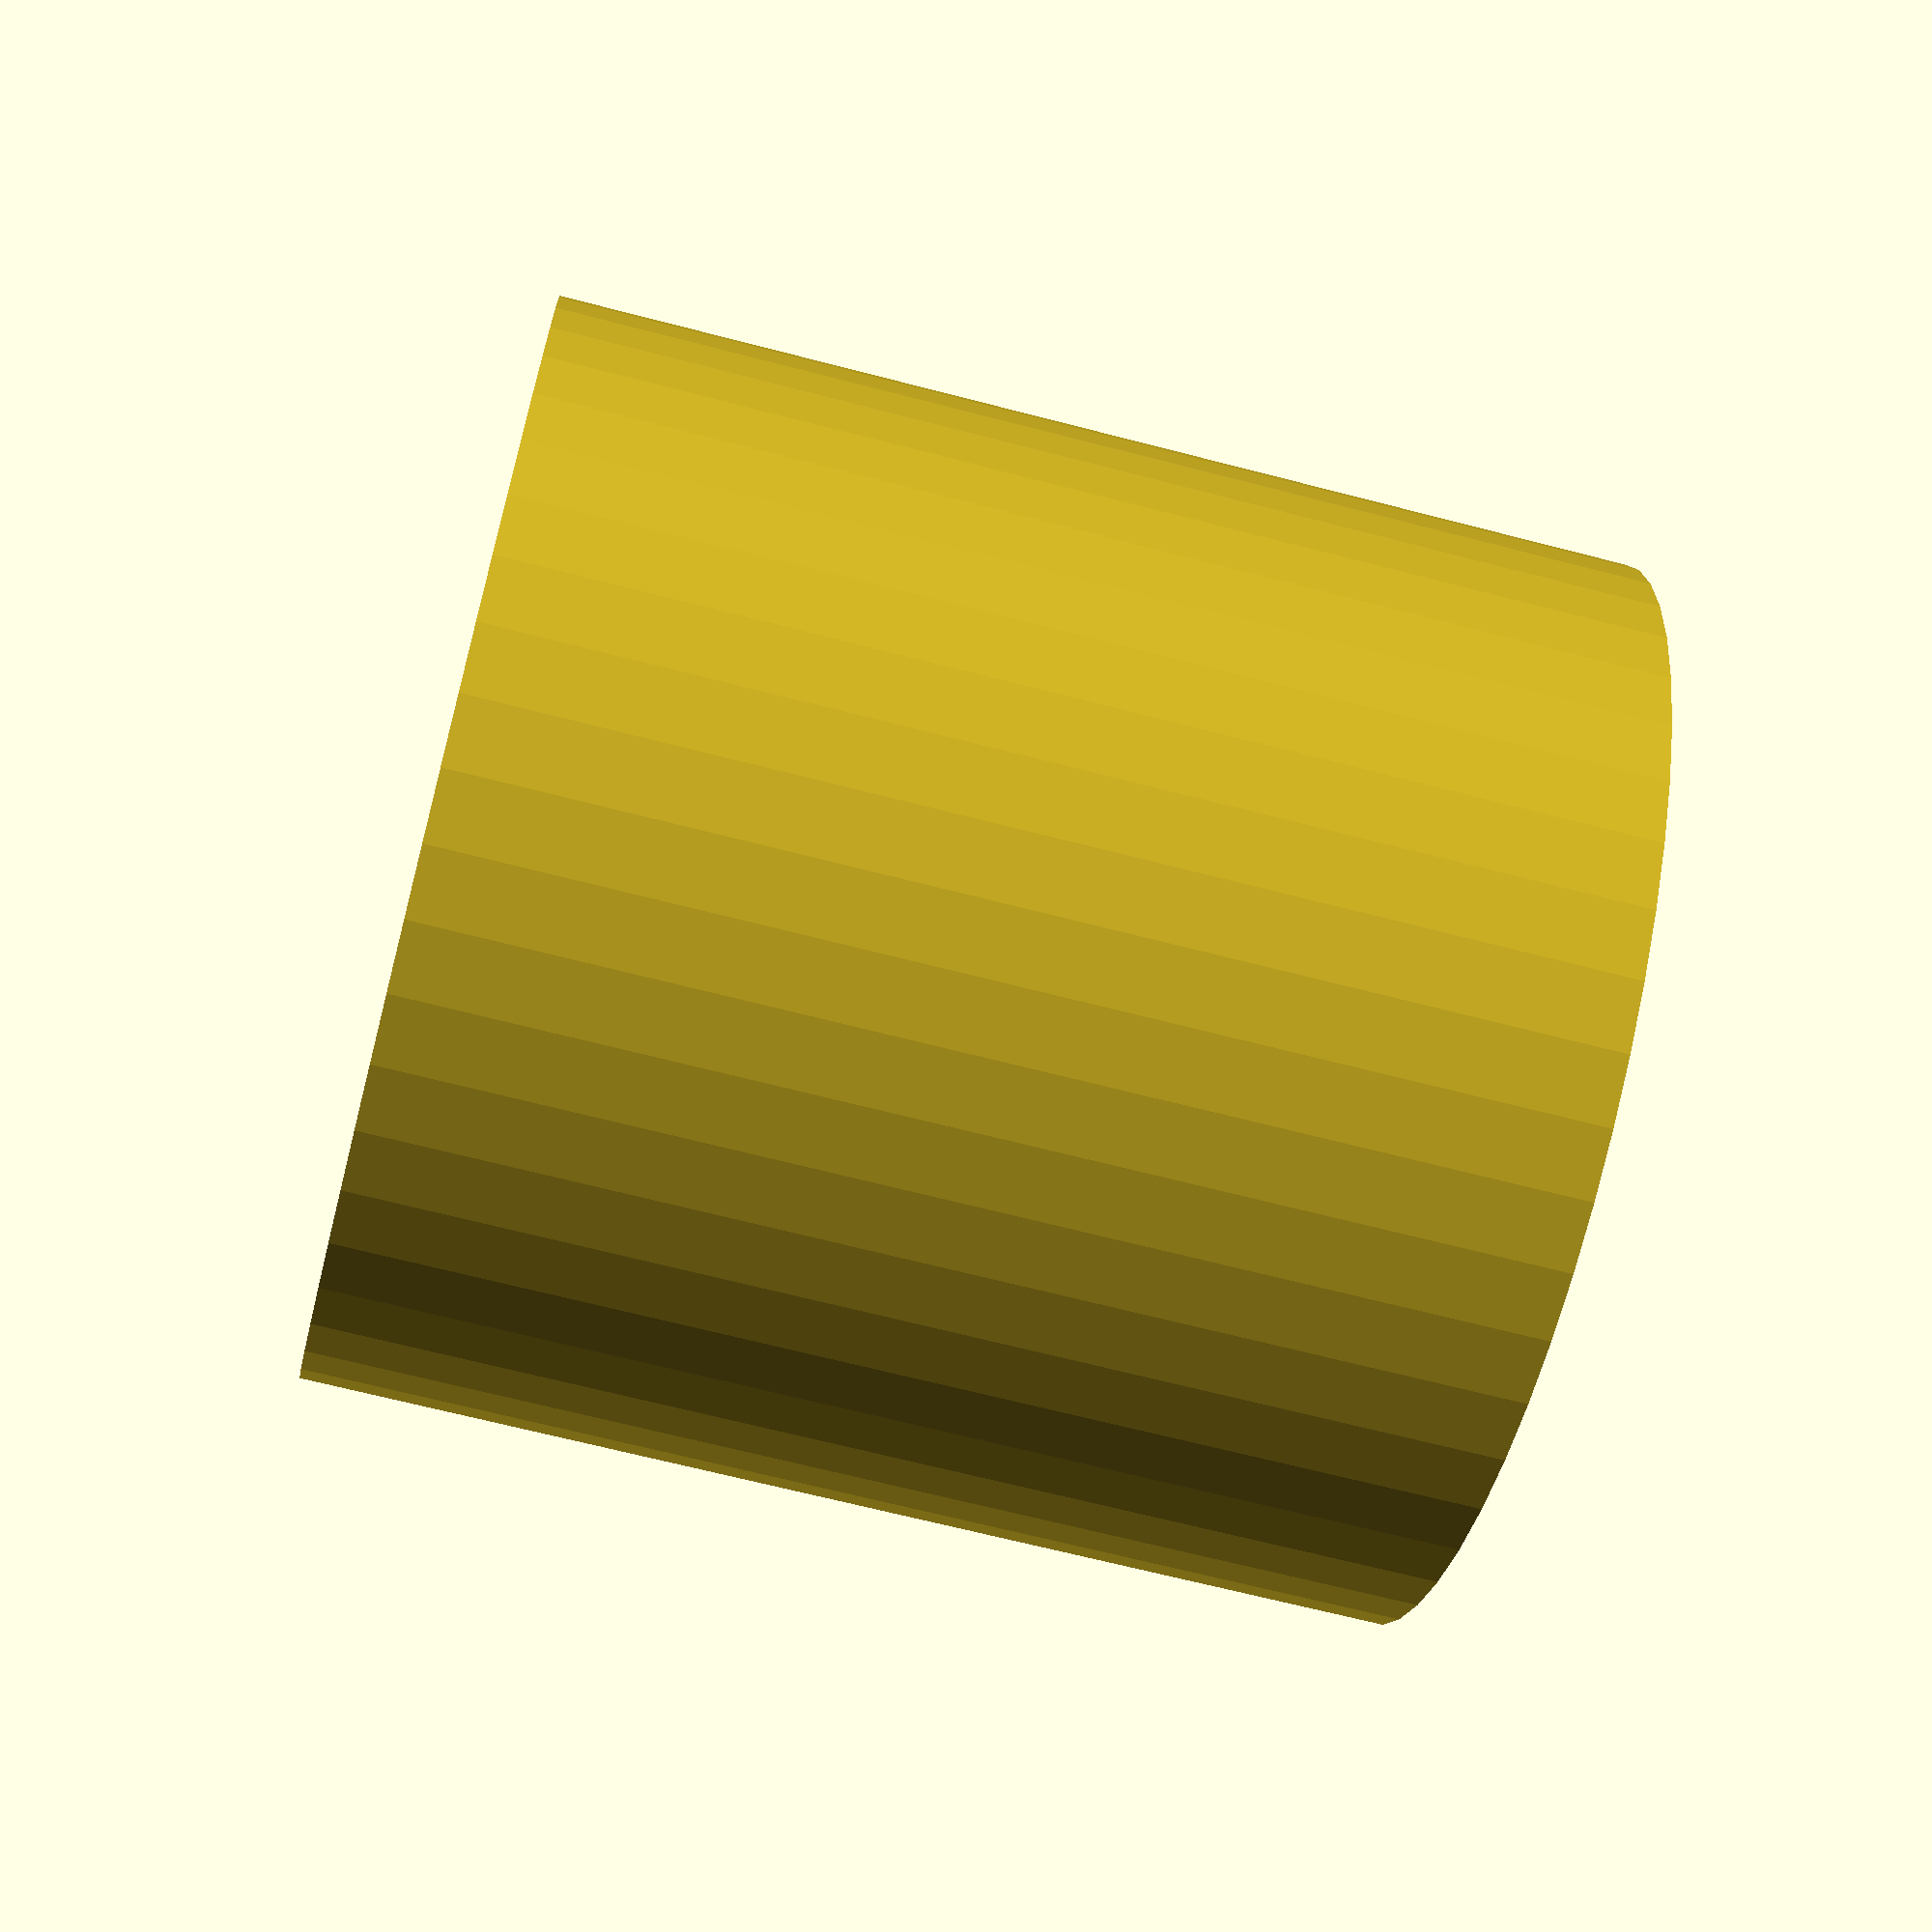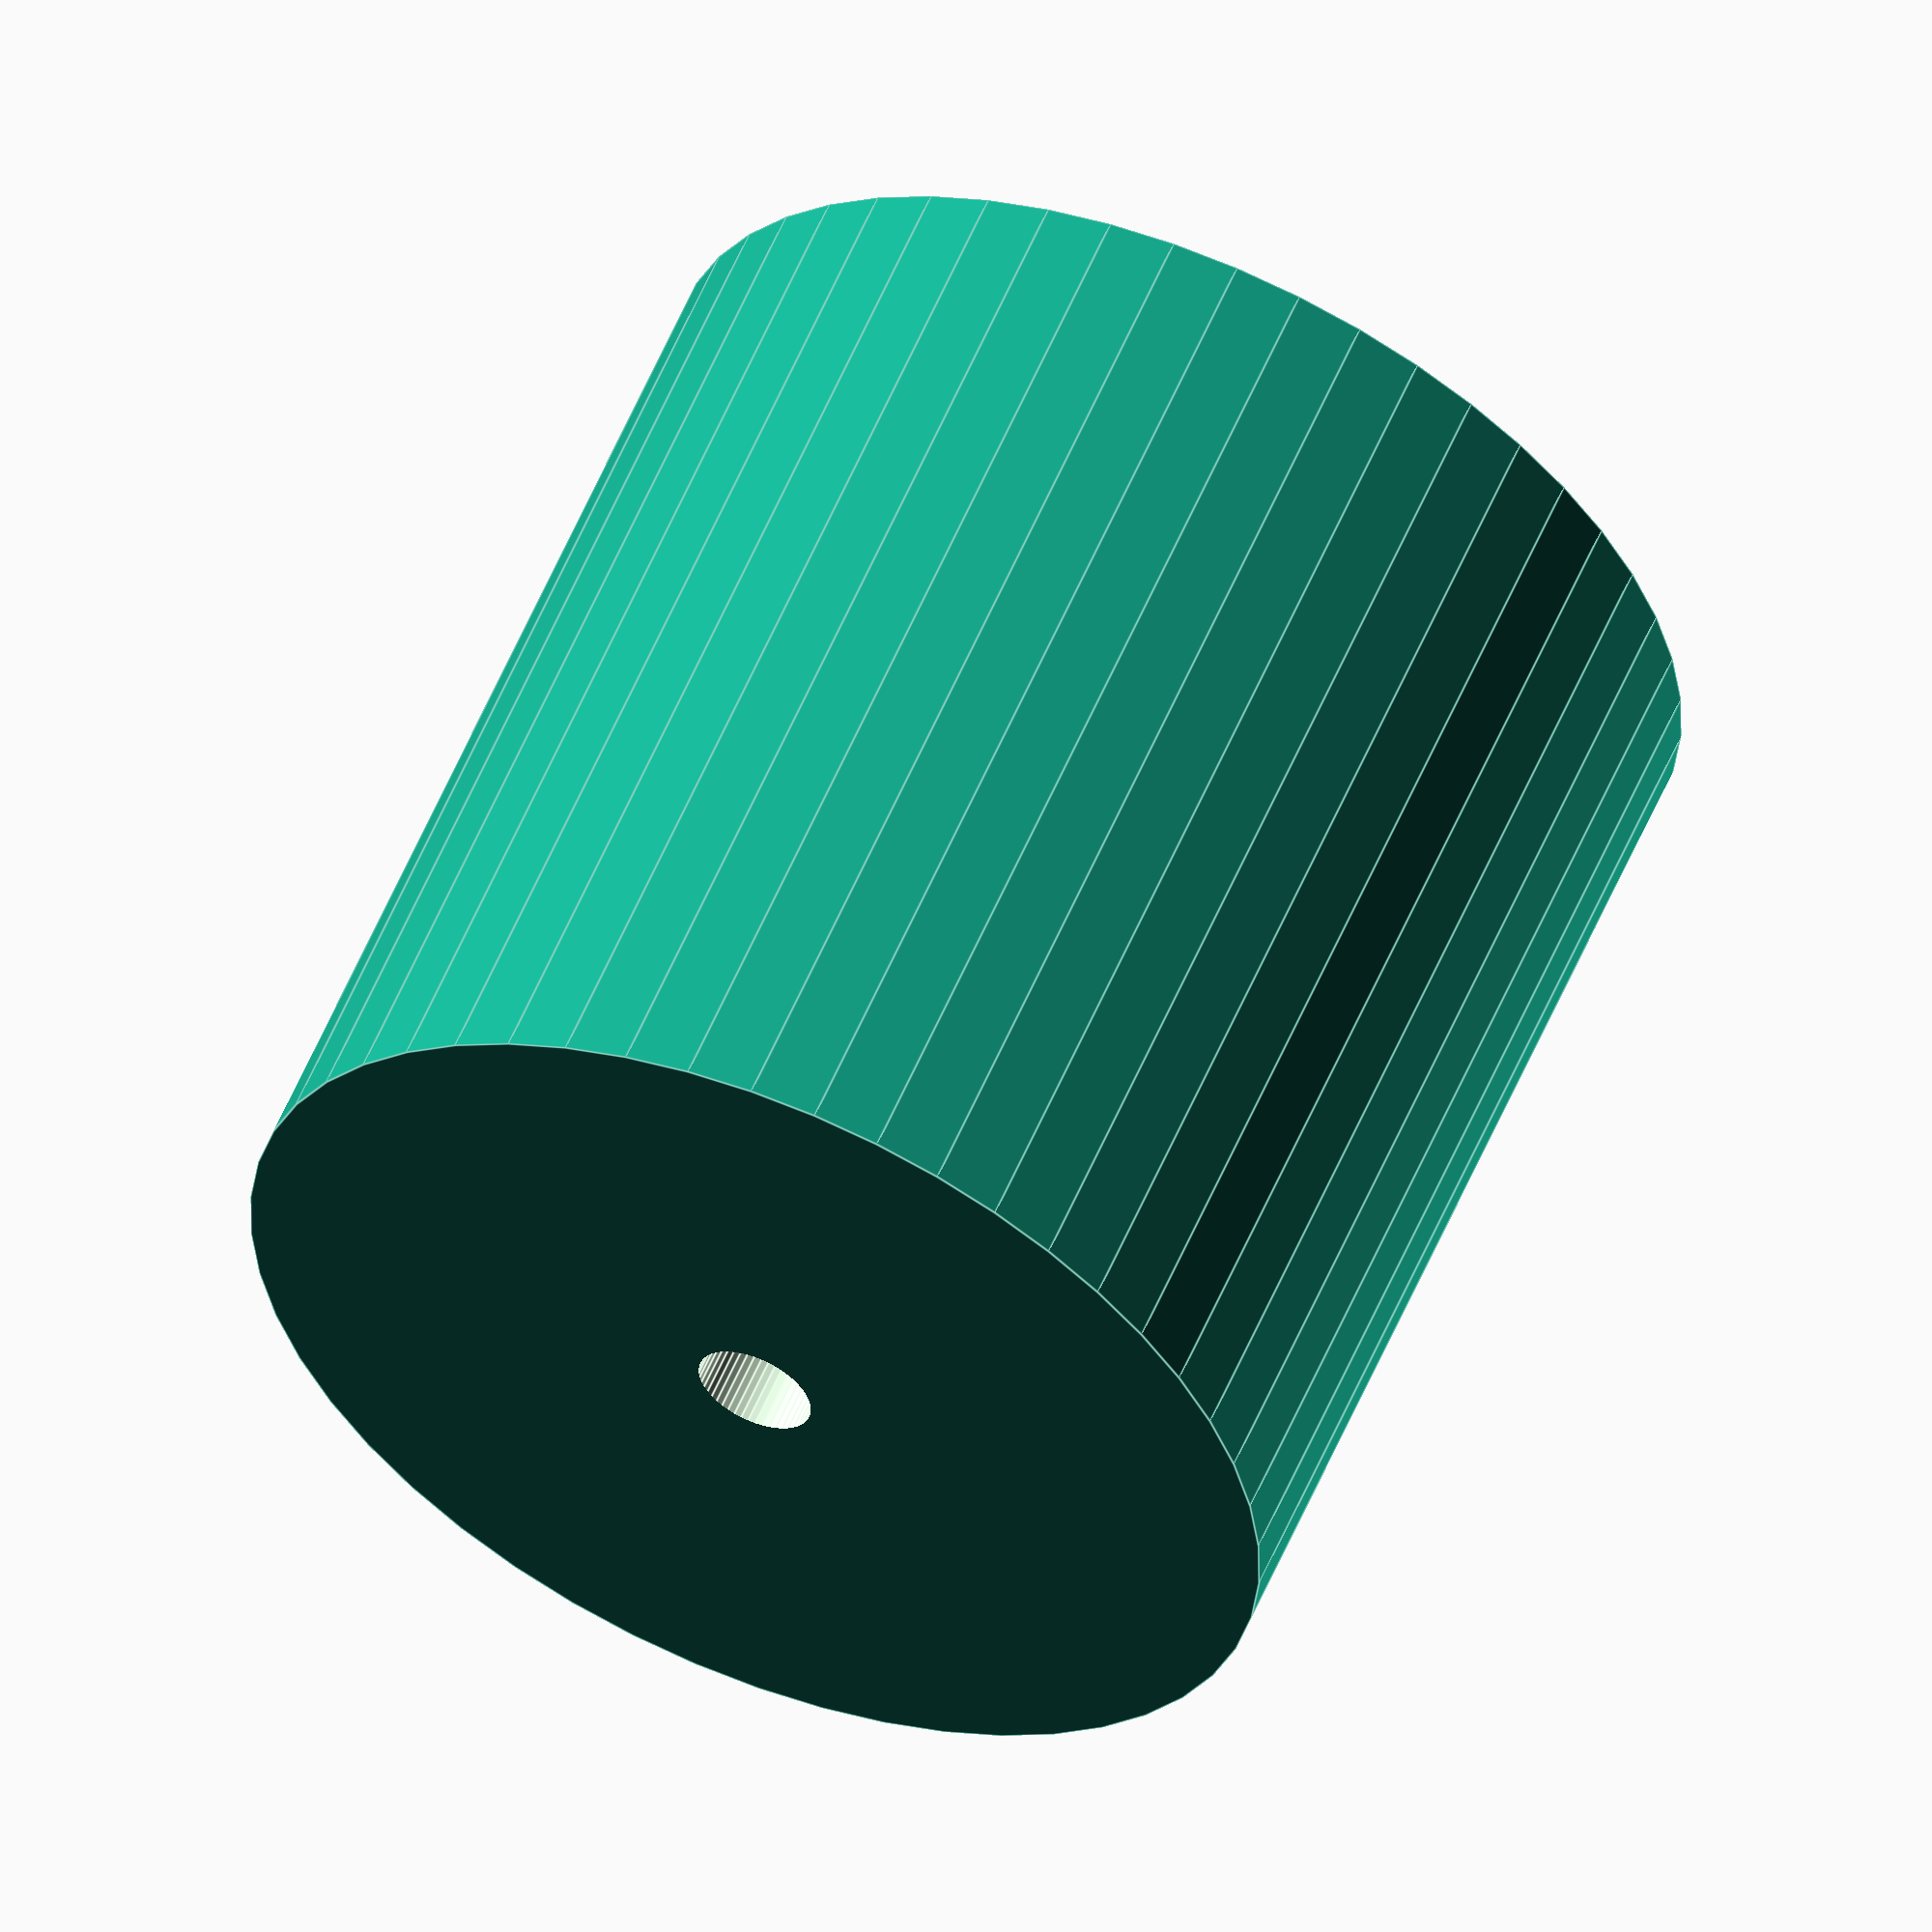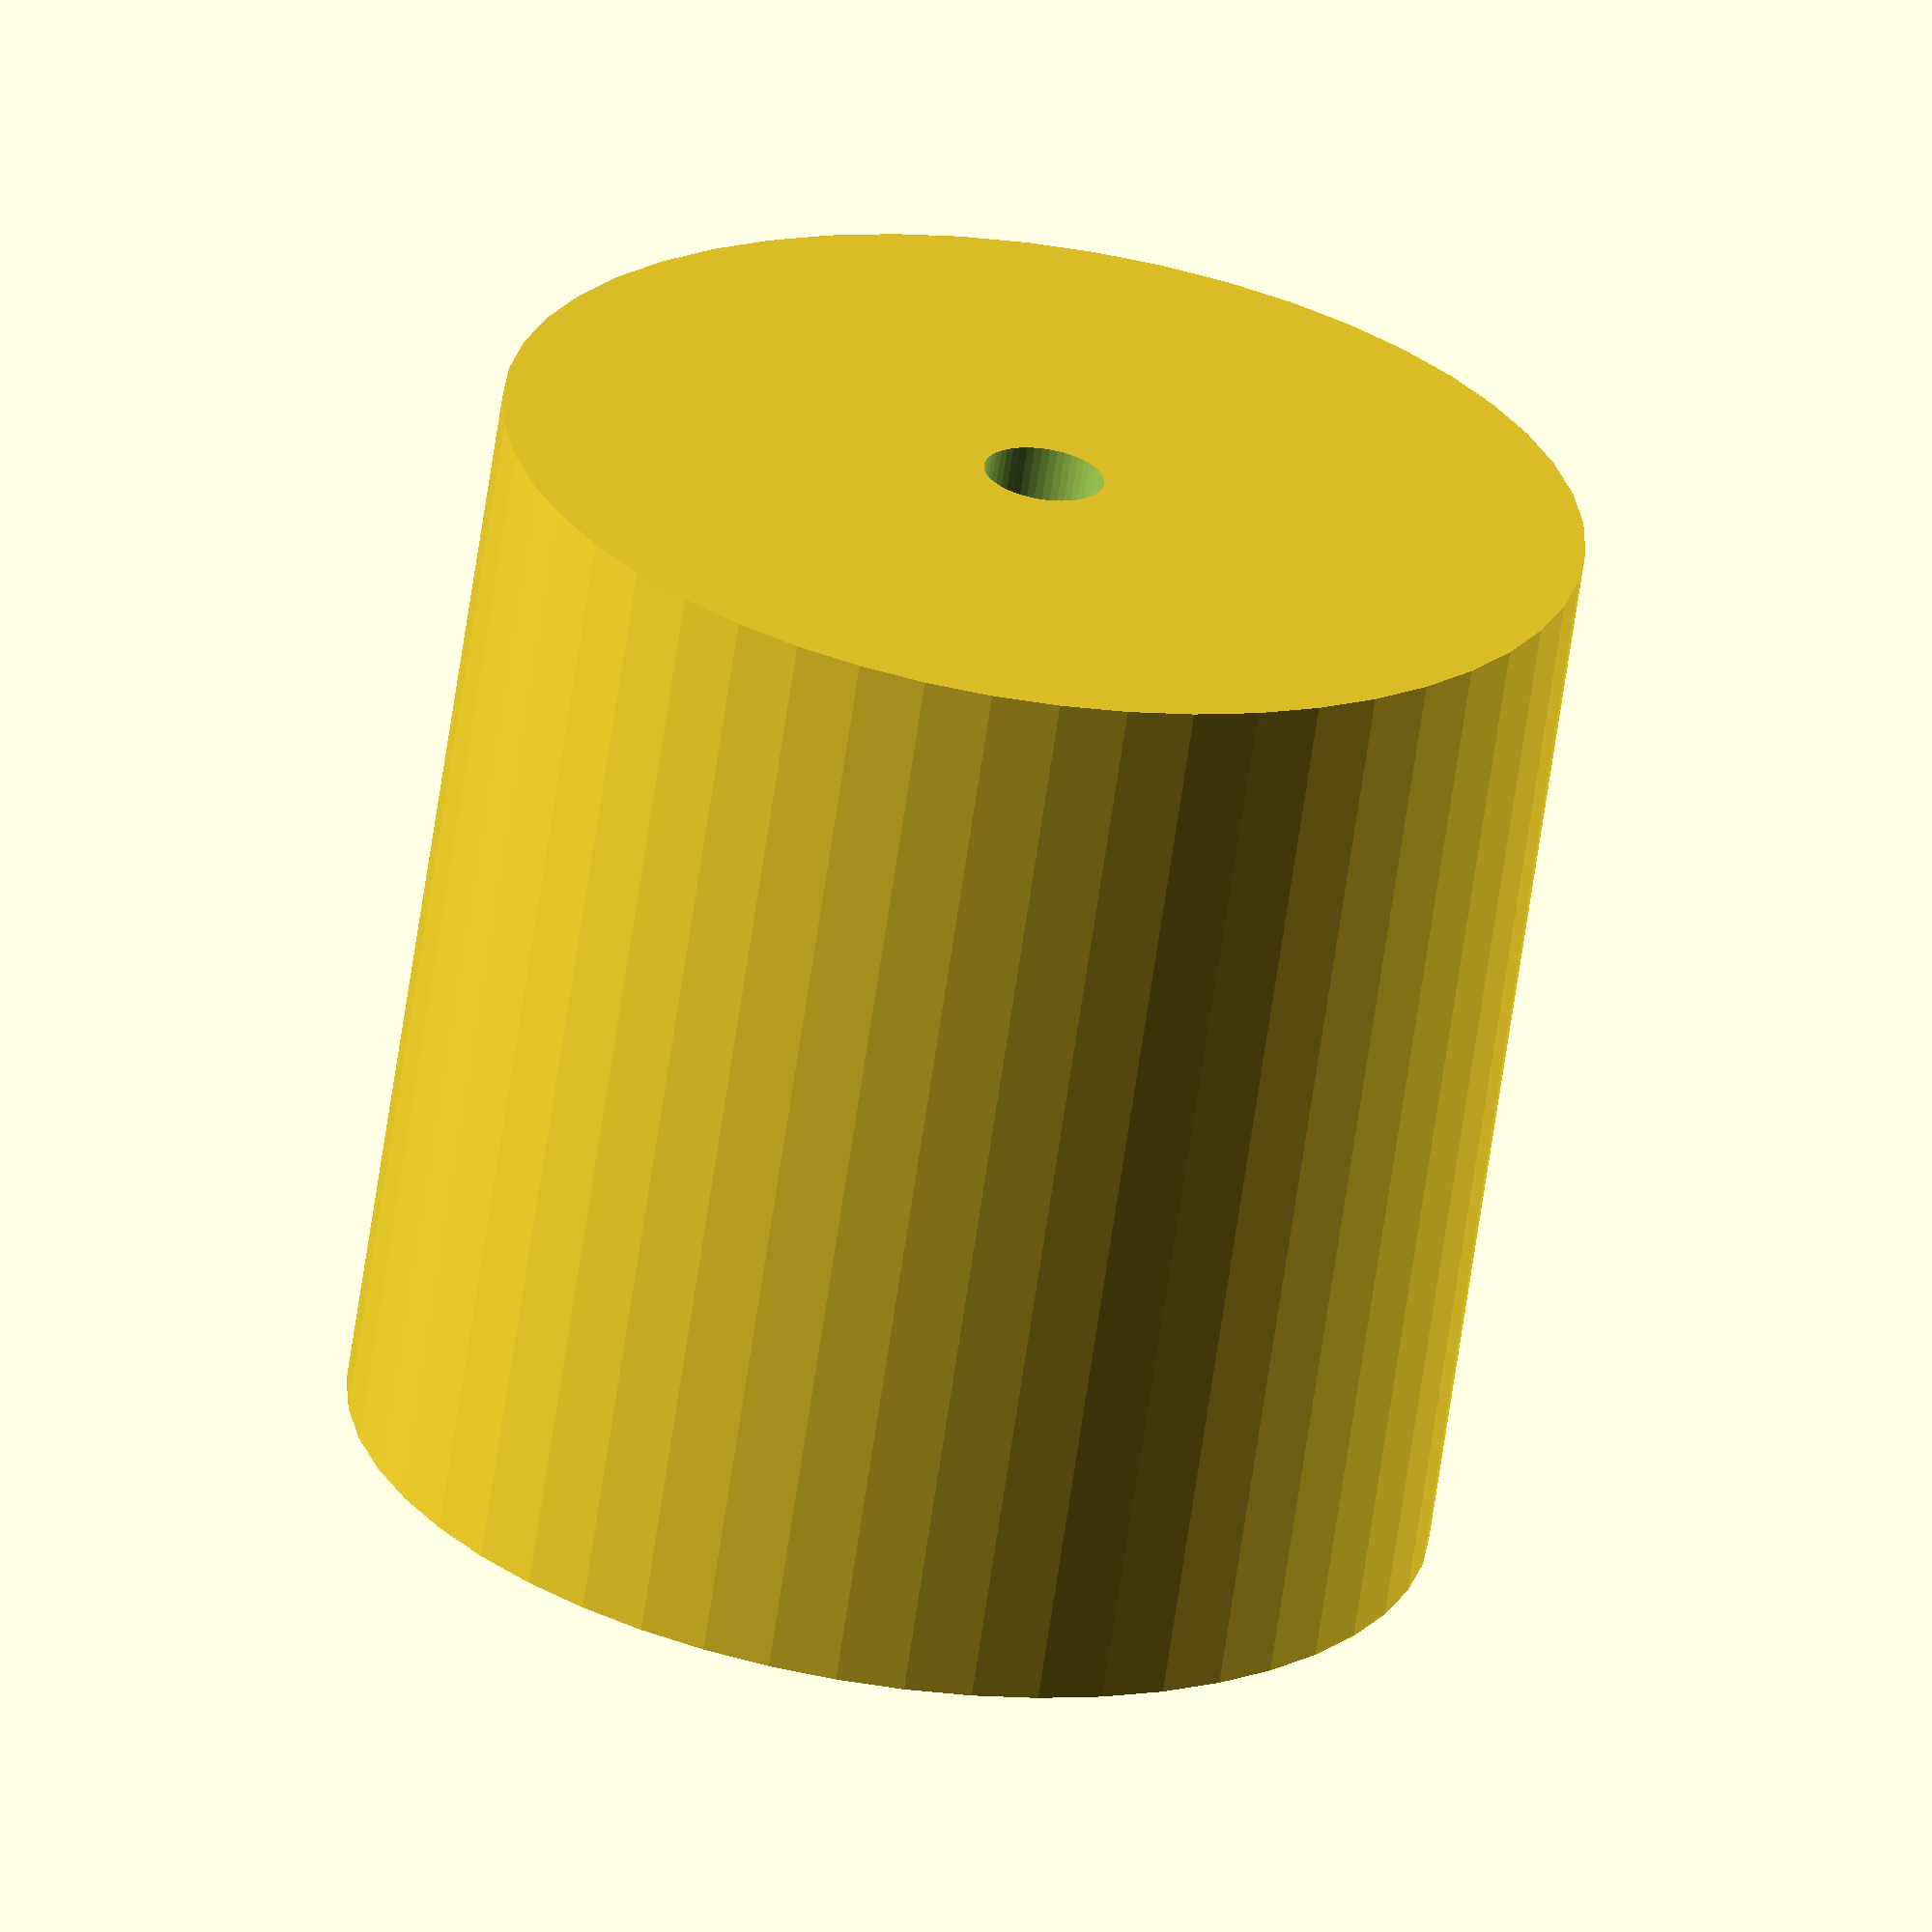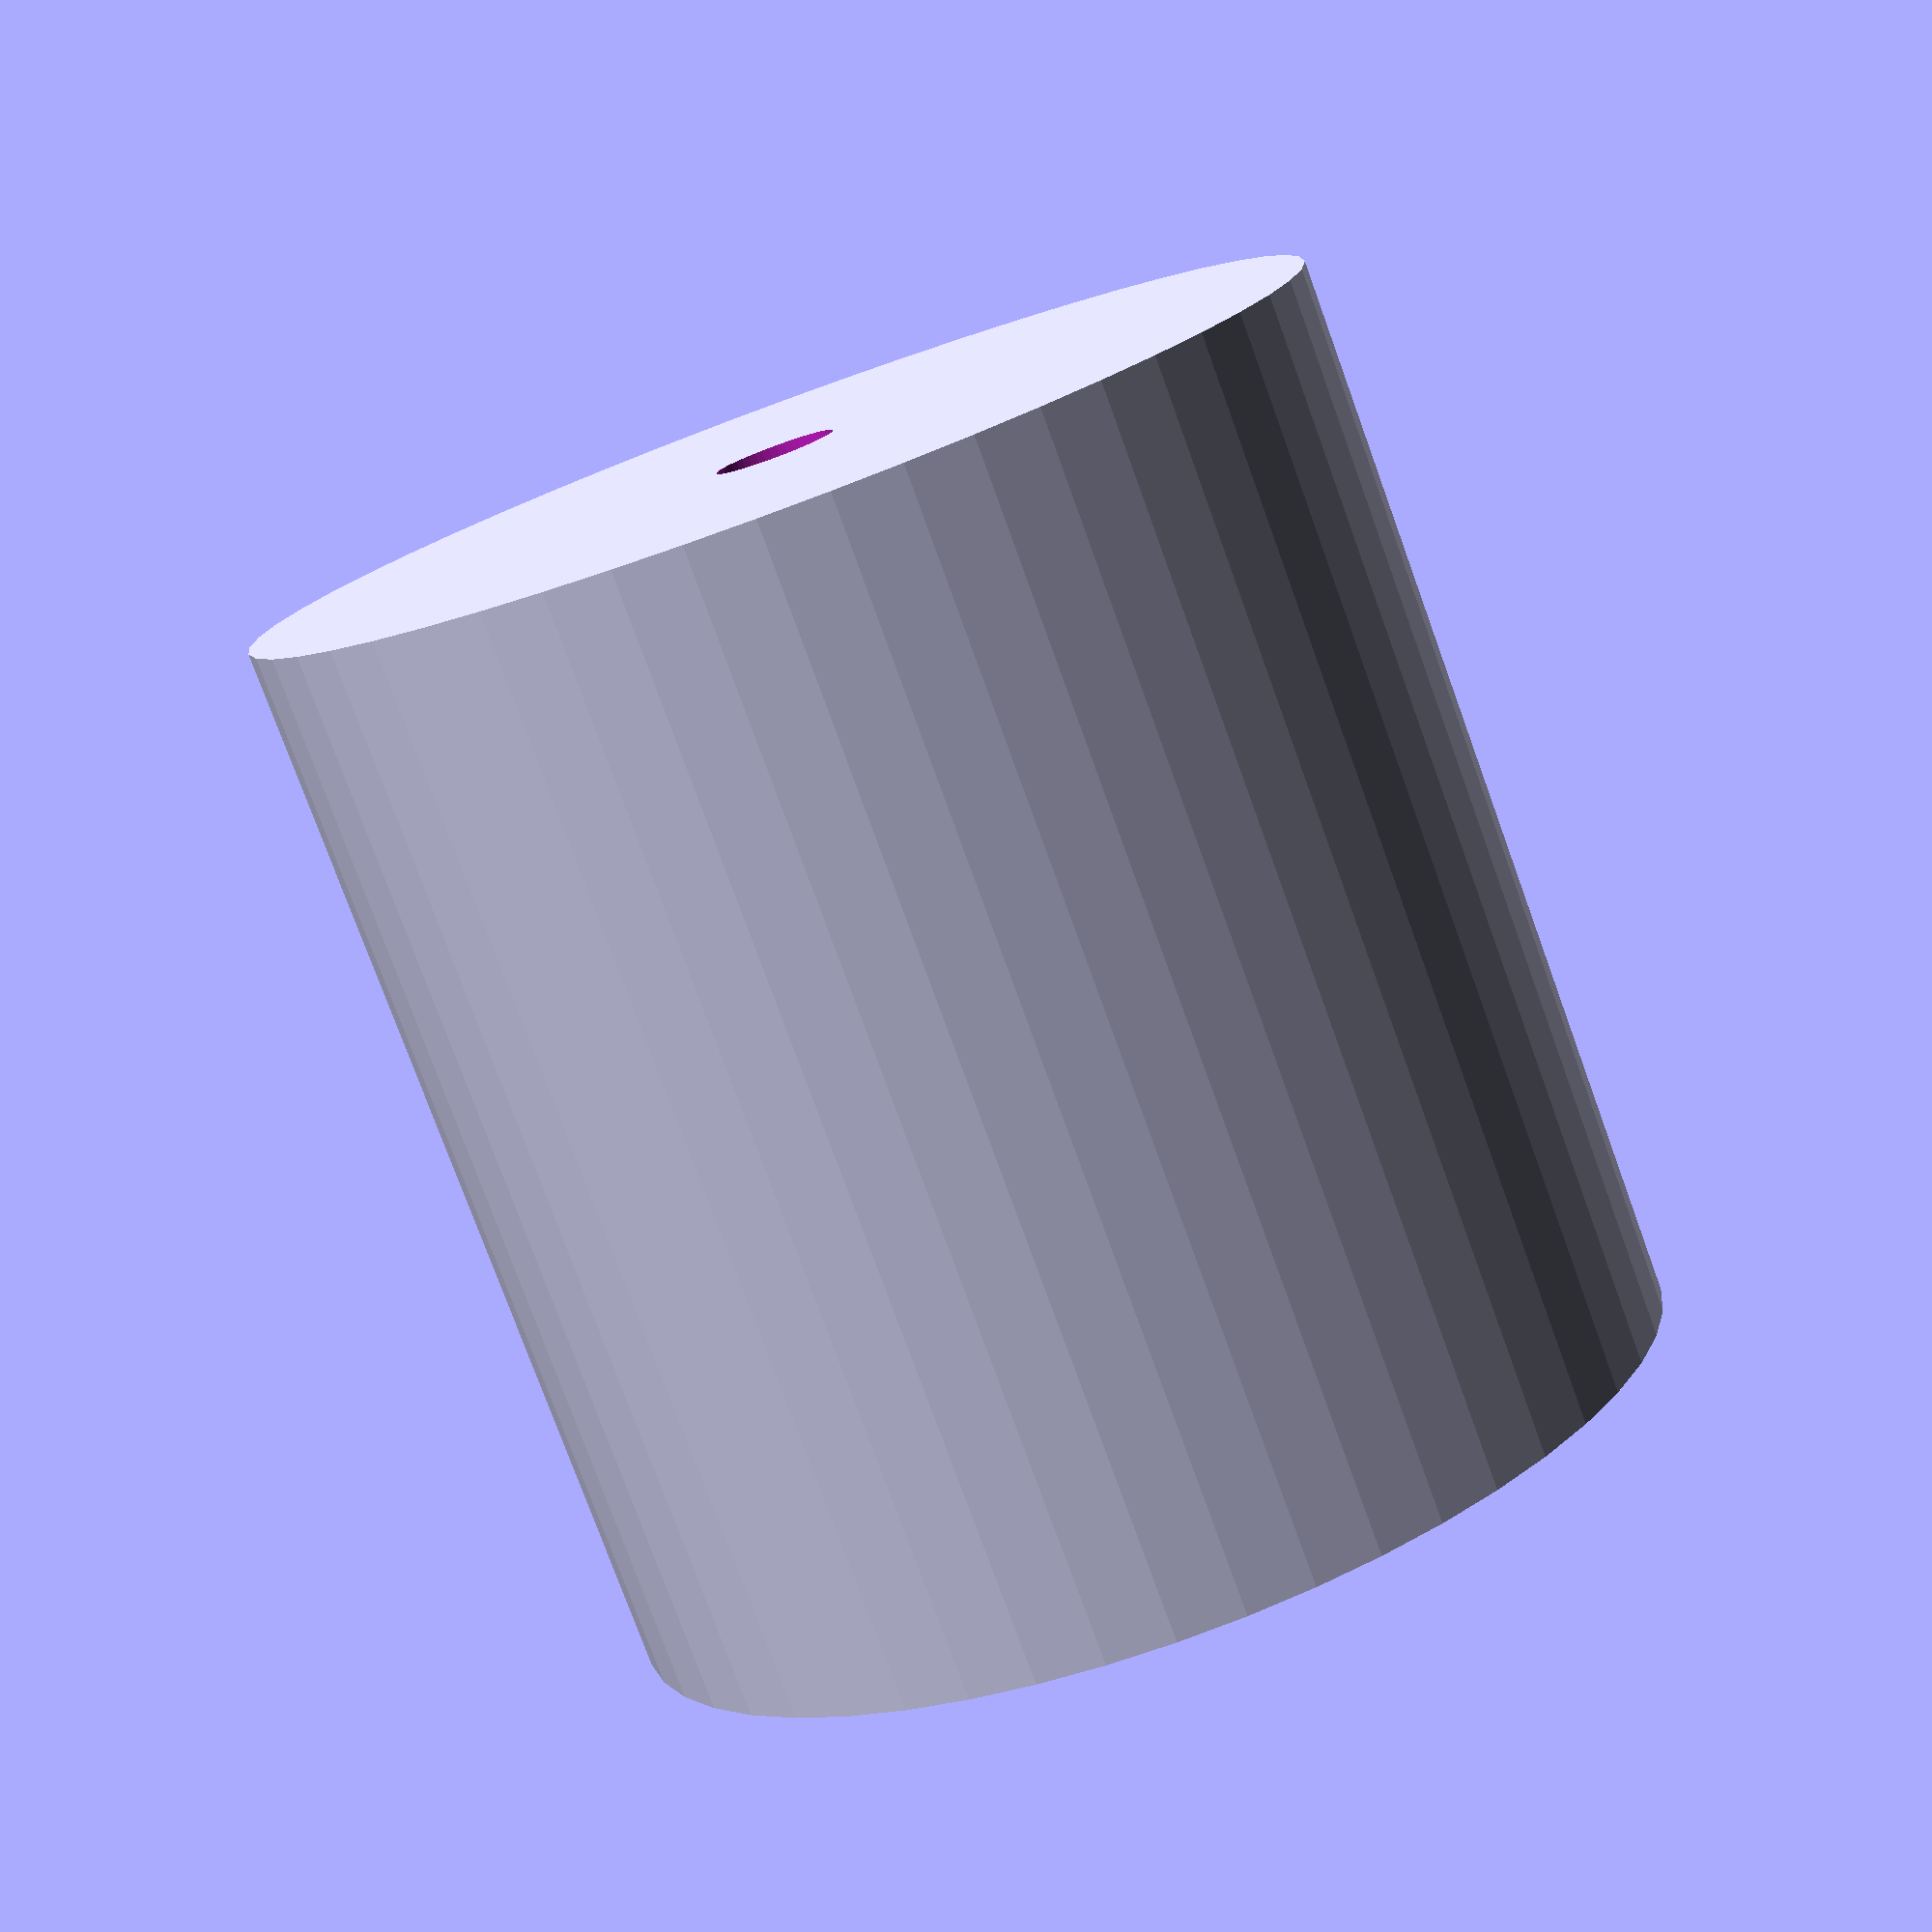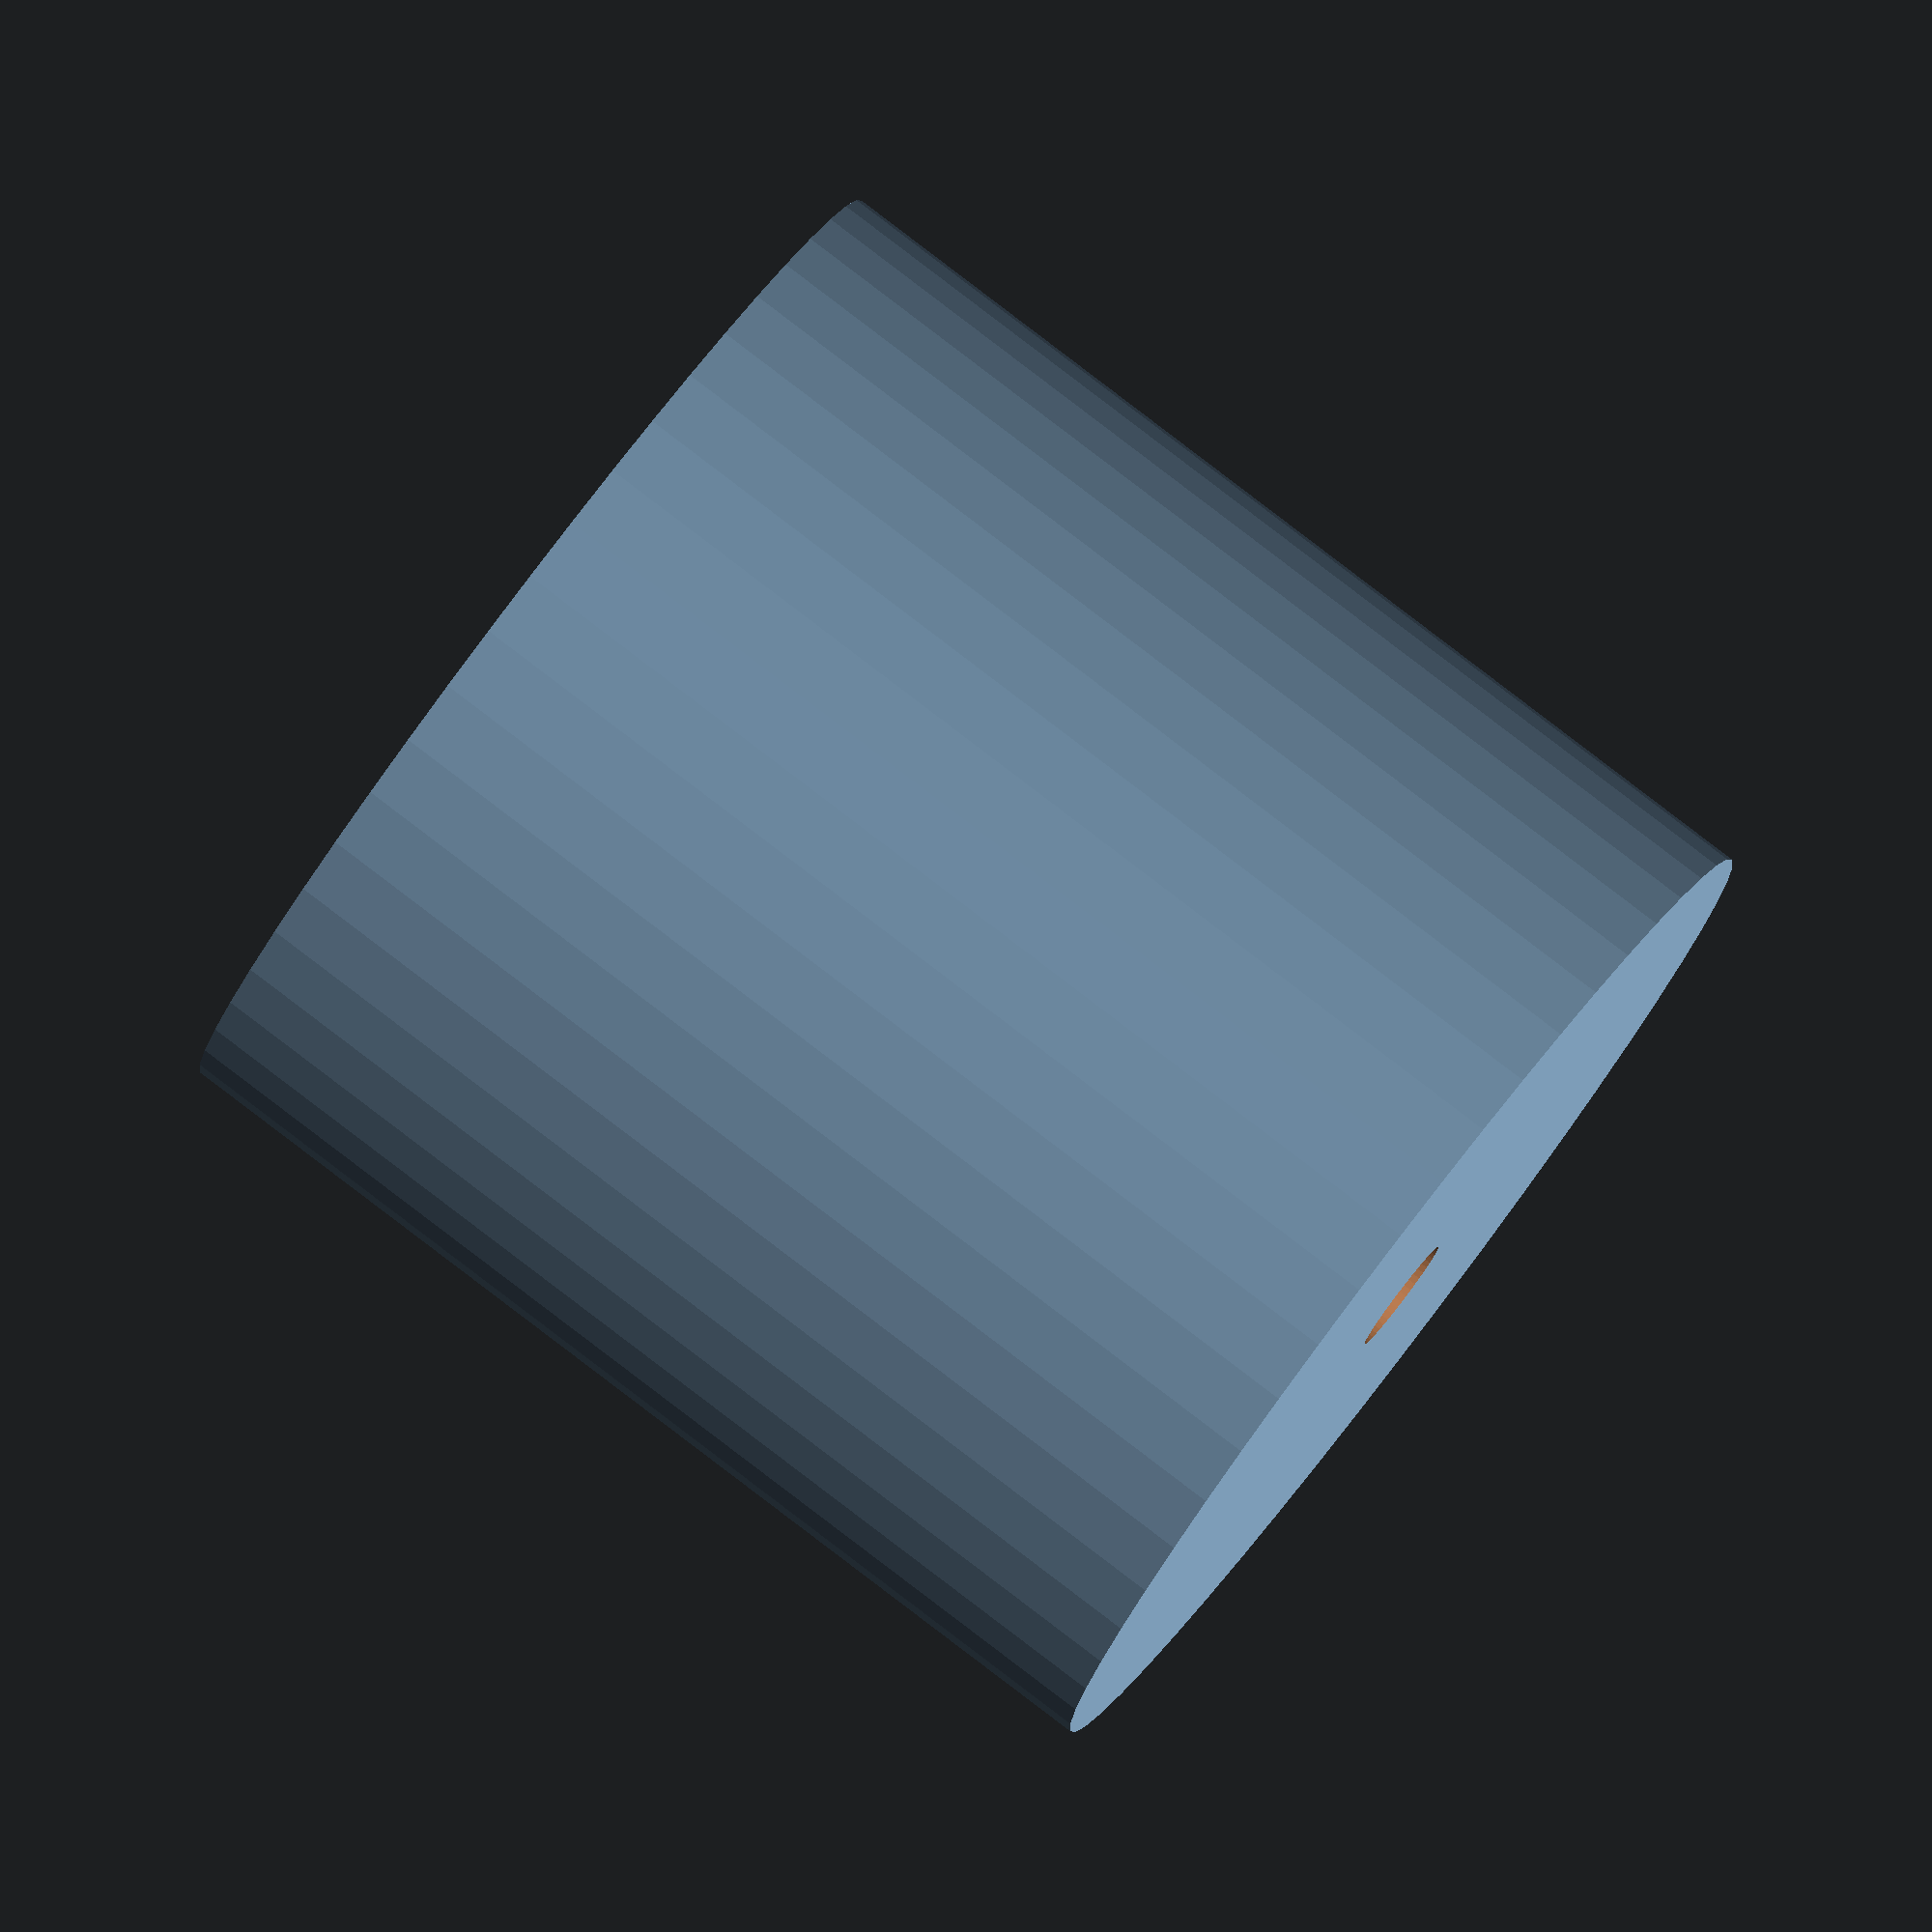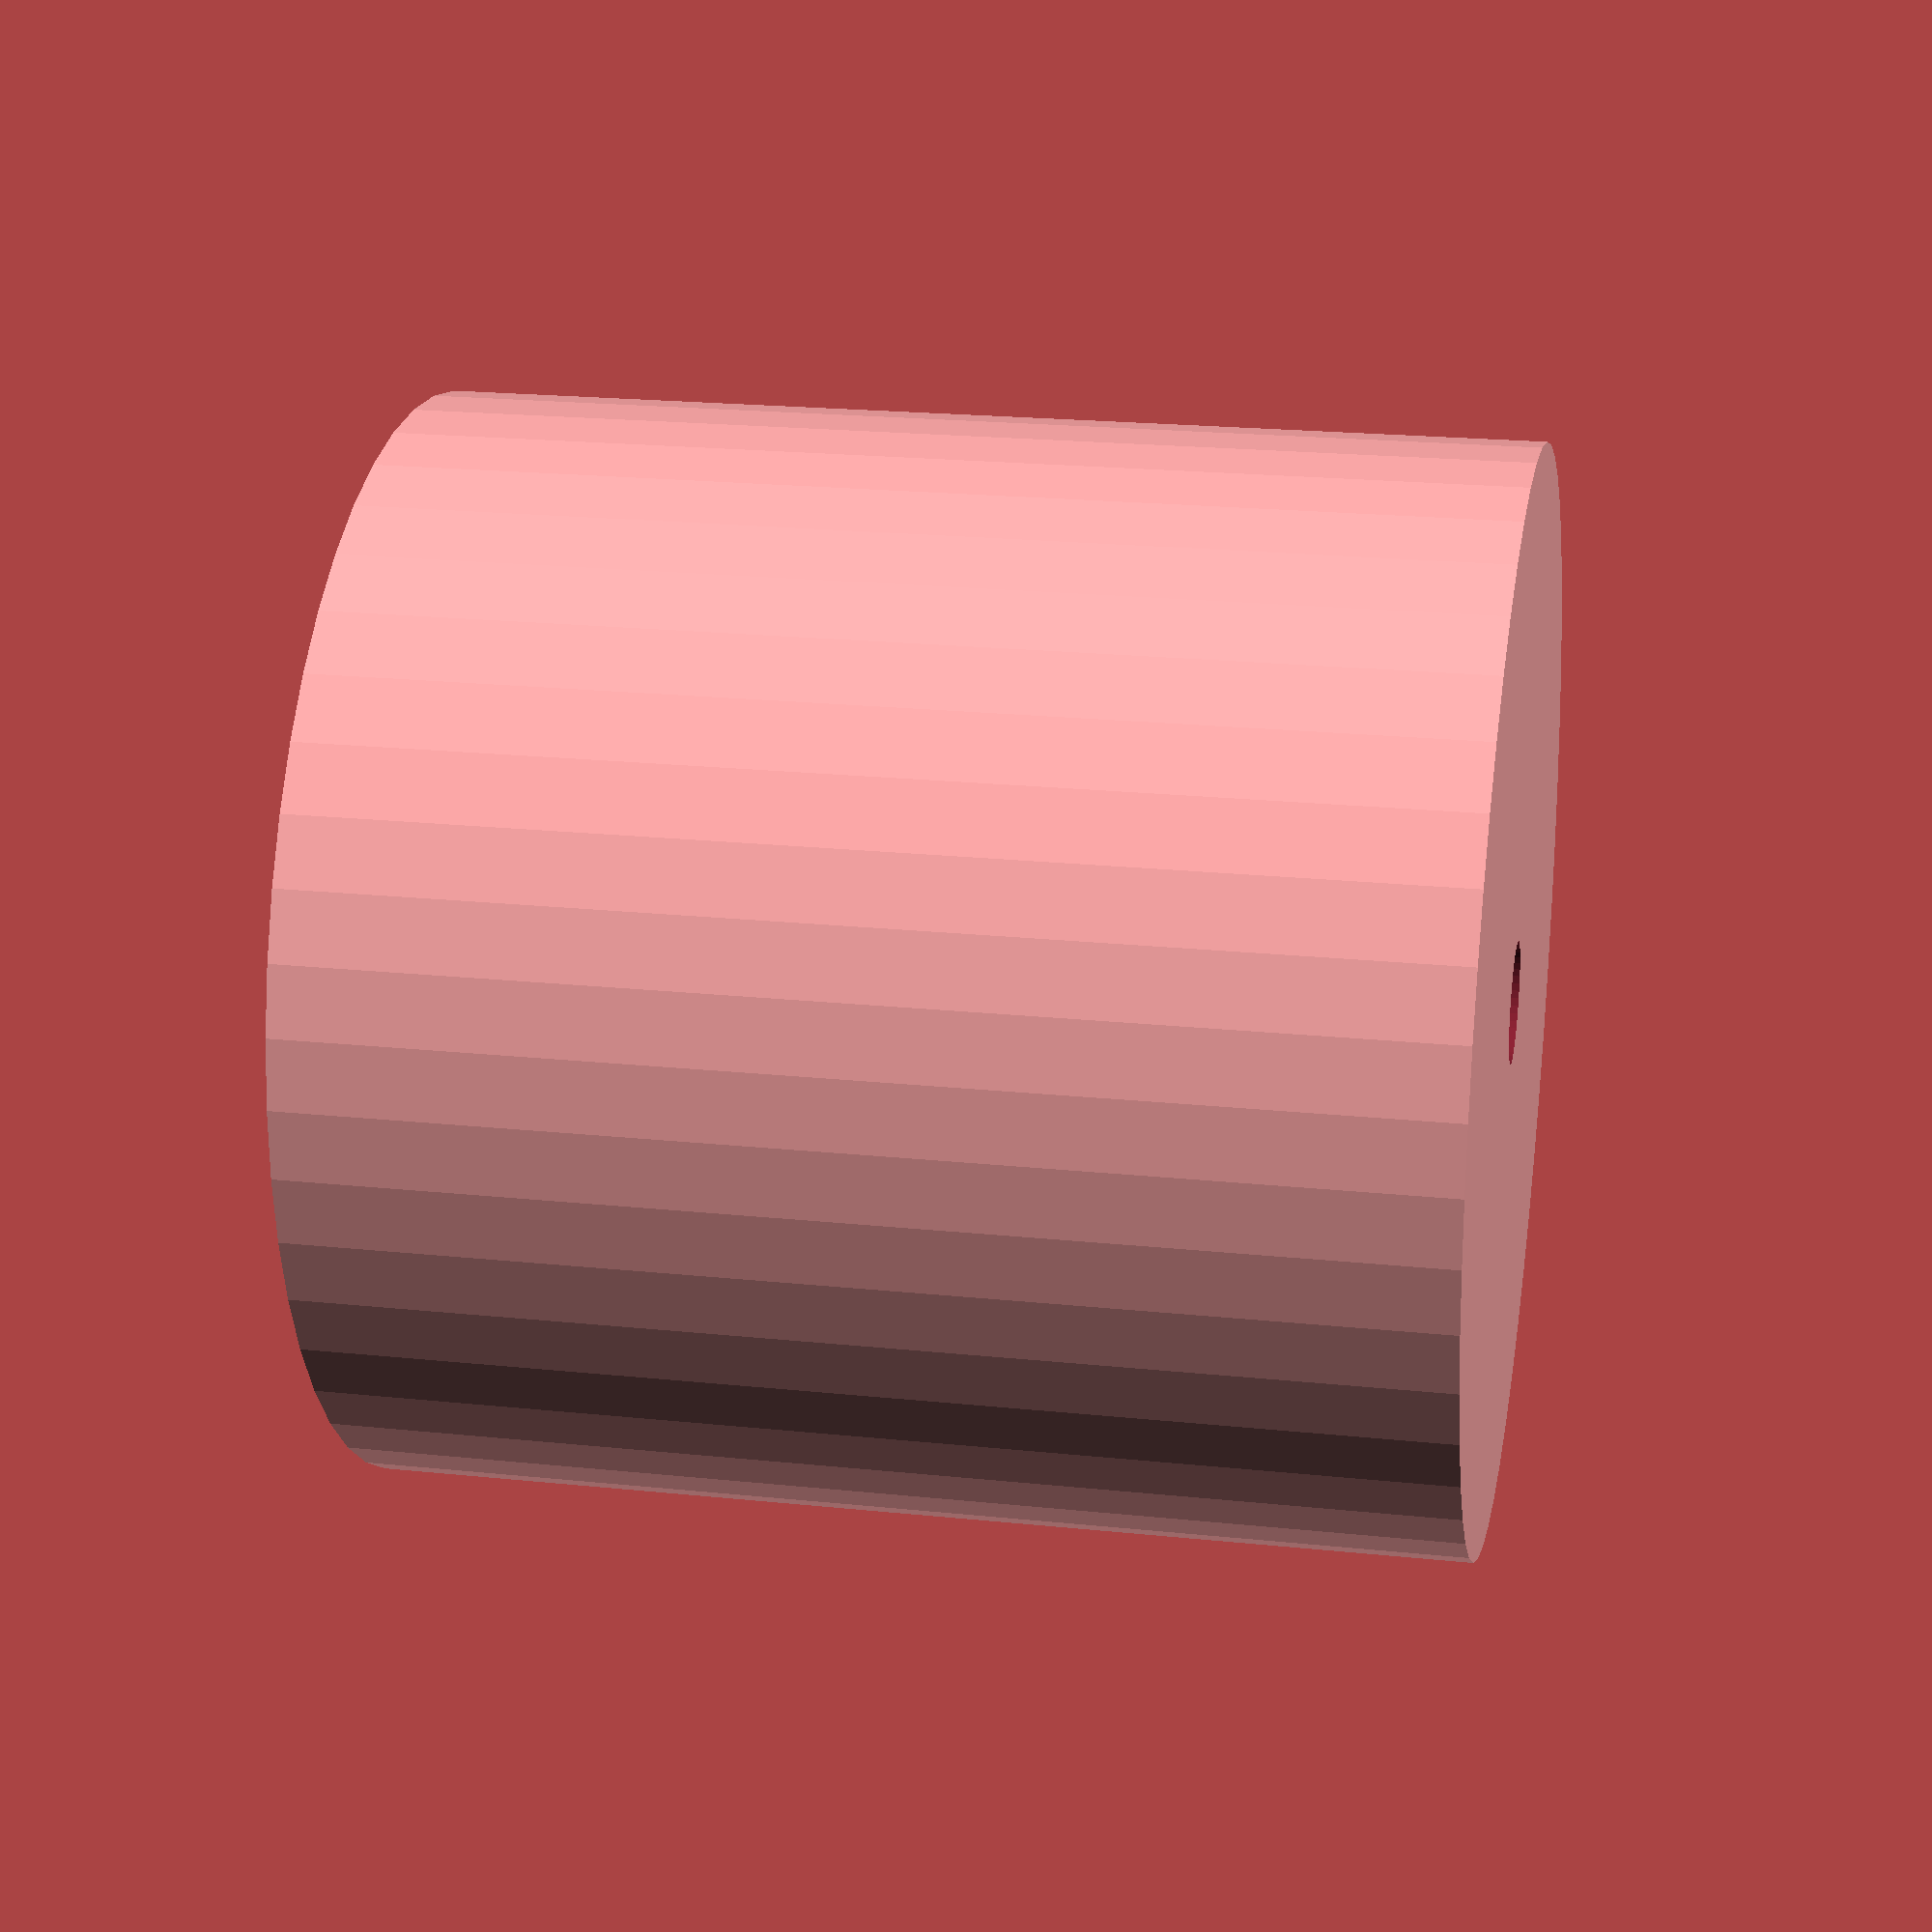
<openscad>
$fn = 50;


difference() {
	union() {
		translate(v = [0, 0, -22.5000000000]) {
			cylinder(h = 45, r = 22.5000000000);
		}
	}
	union() {
		translate(v = [0, 0, -100.0000000000]) {
			cylinder(h = 200, r = 2.5000000000);
		}
	}
}
</openscad>
<views>
elev=246.2 azim=254.8 roll=104.7 proj=p view=solid
elev=122.9 azim=306.4 roll=337.3 proj=o view=edges
elev=65.2 azim=325.9 roll=351.8 proj=o view=solid
elev=77.7 azim=234.6 roll=200.0 proj=p view=solid
elev=96.4 azim=82.9 roll=52.7 proj=o view=solid
elev=339.3 azim=19.2 roll=100.7 proj=p view=solid
</views>
